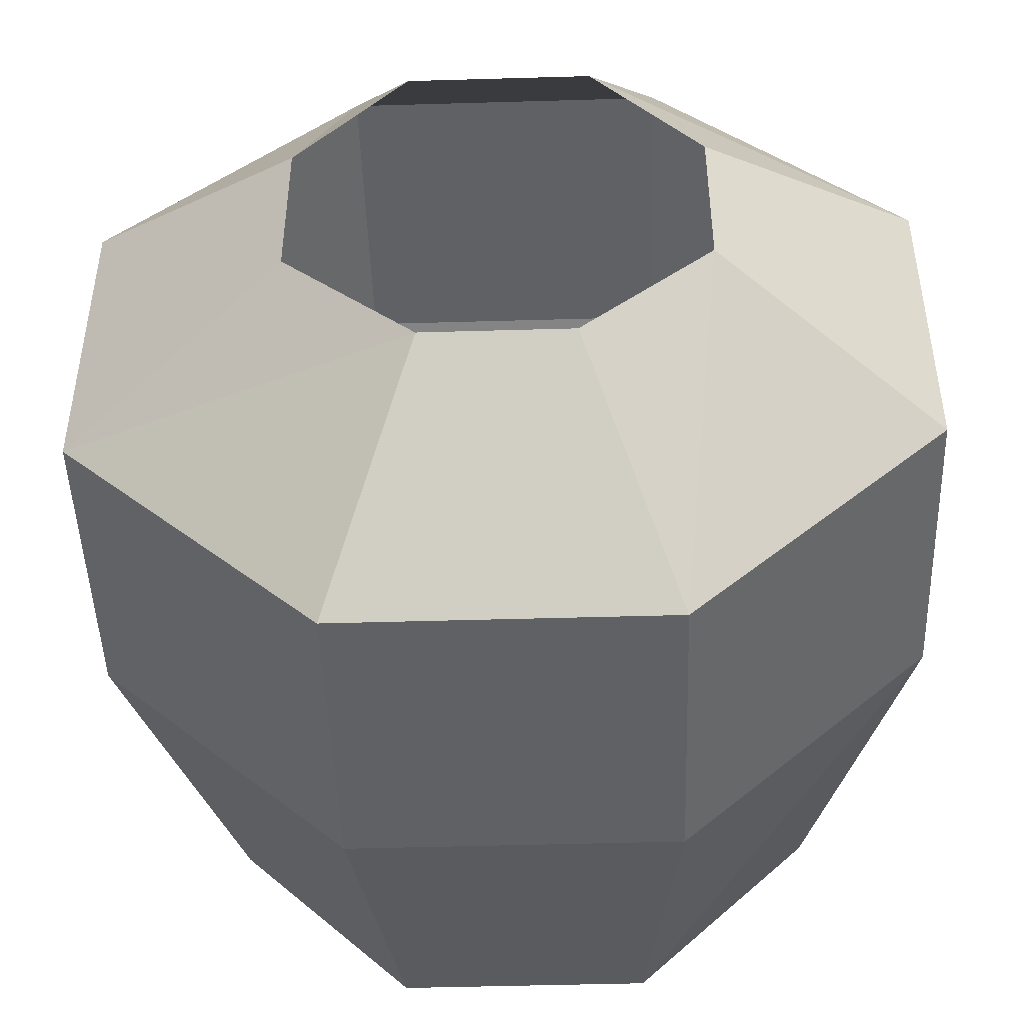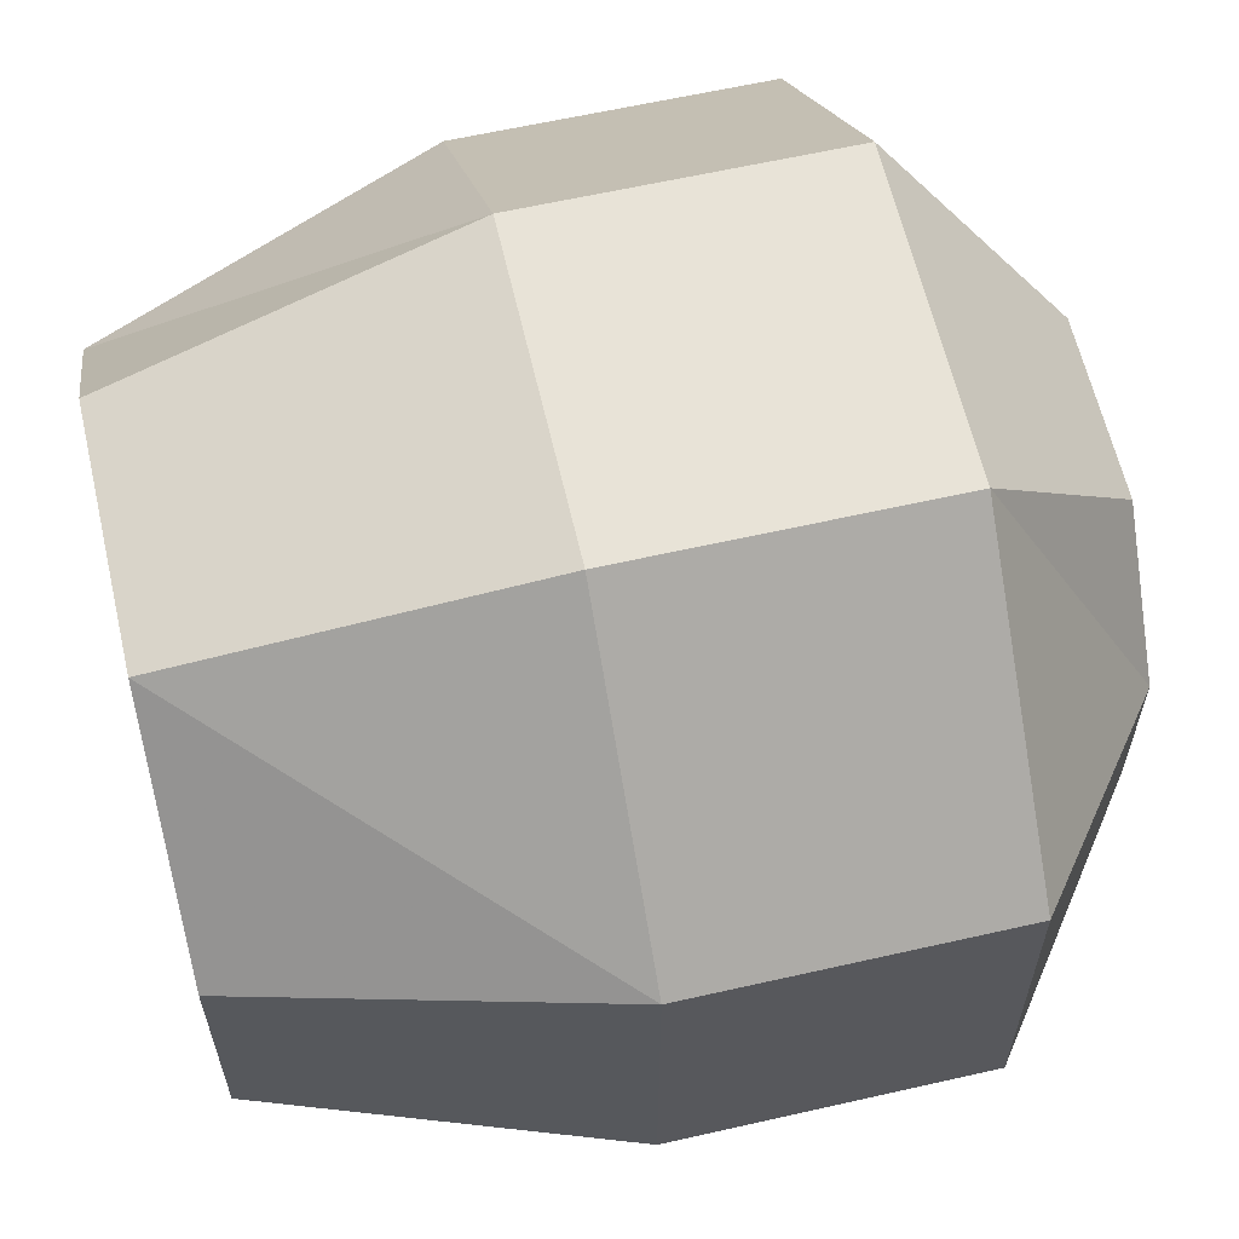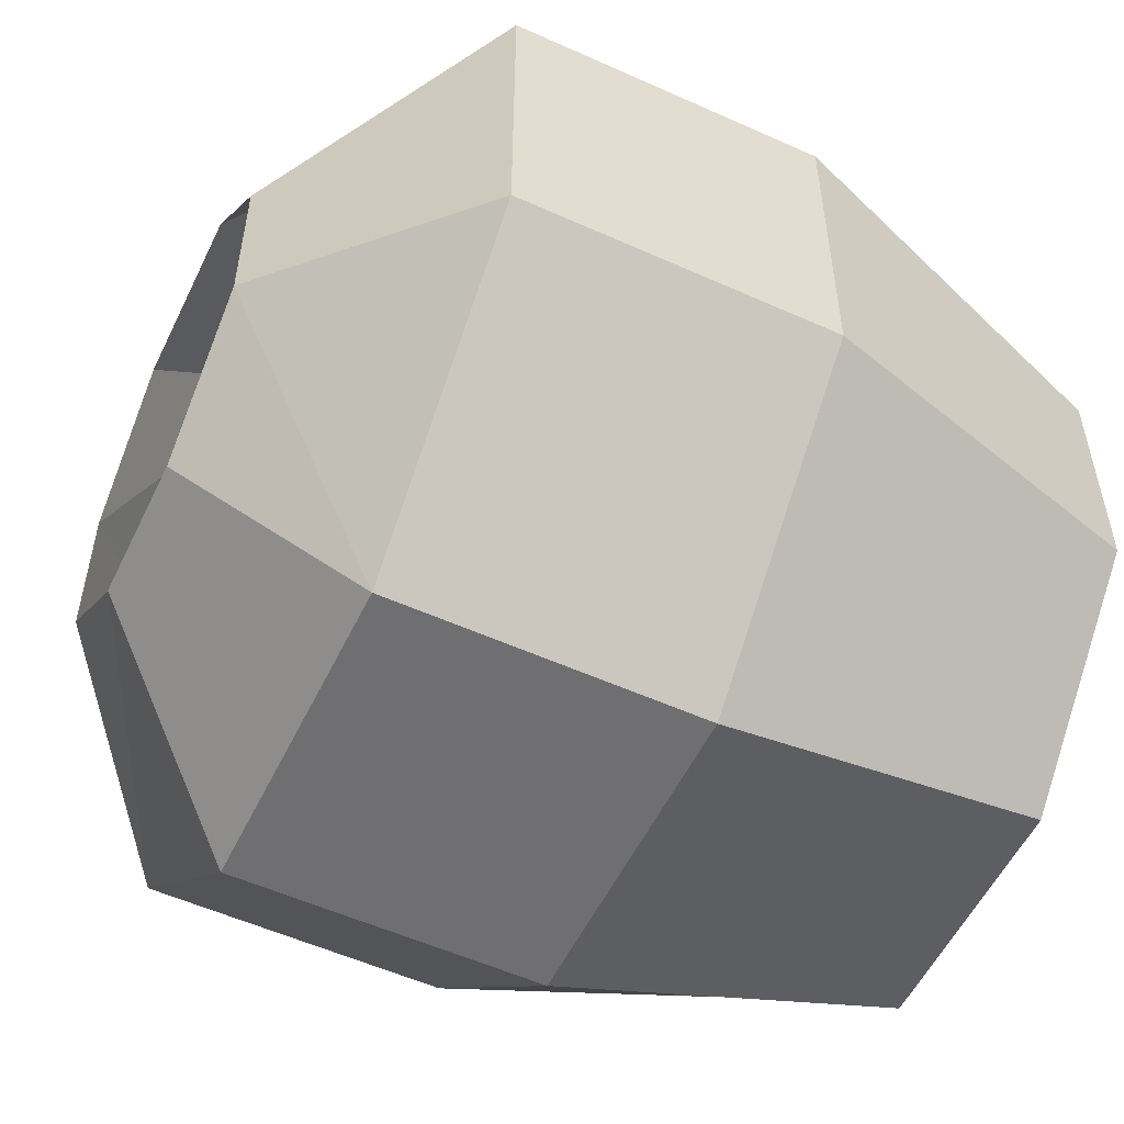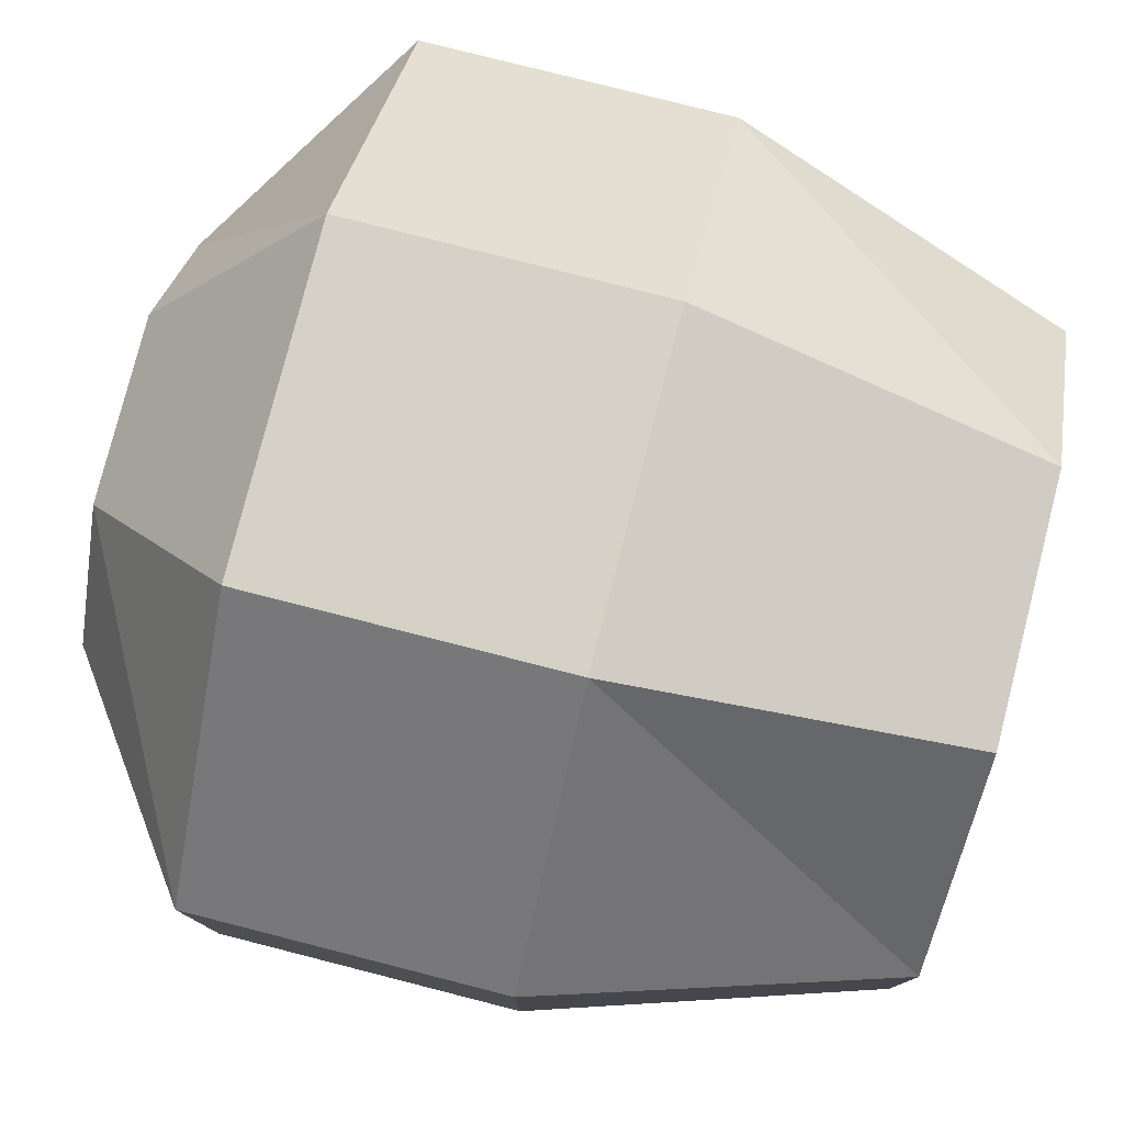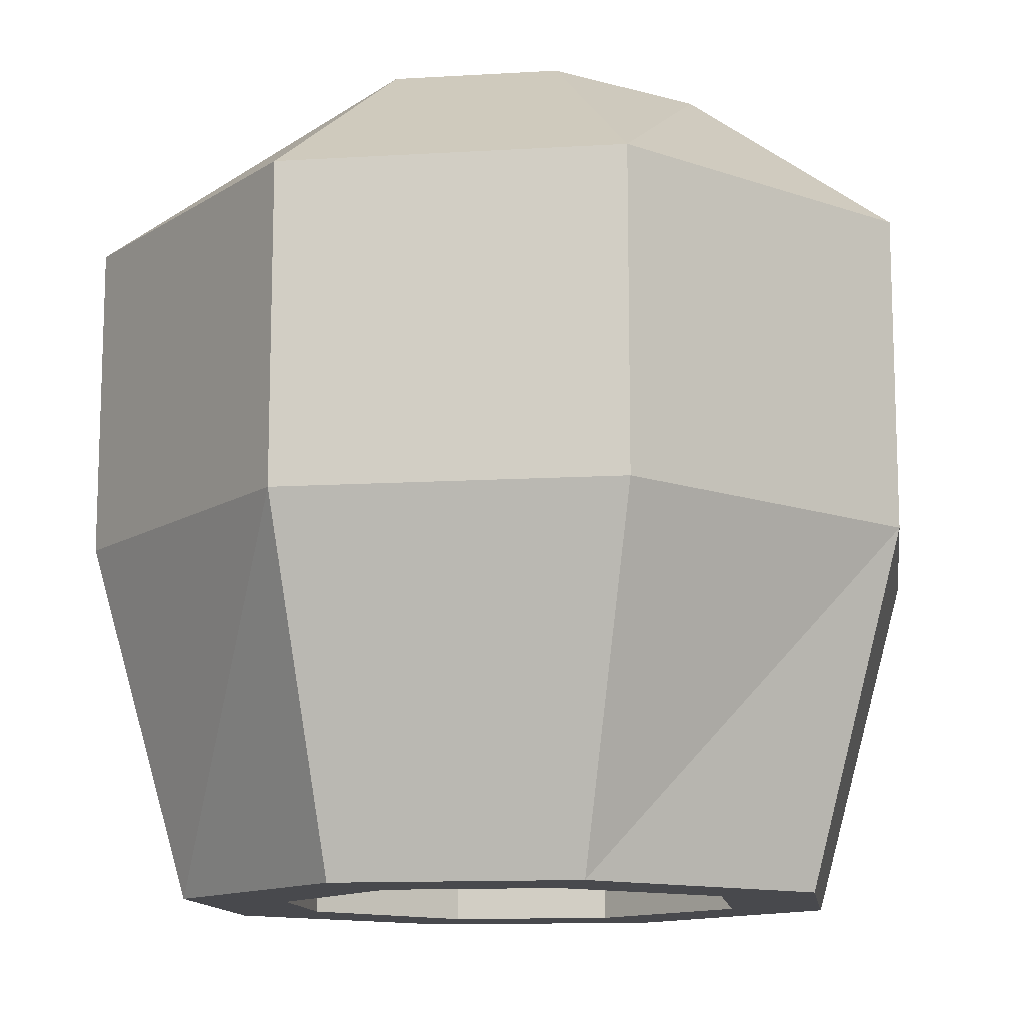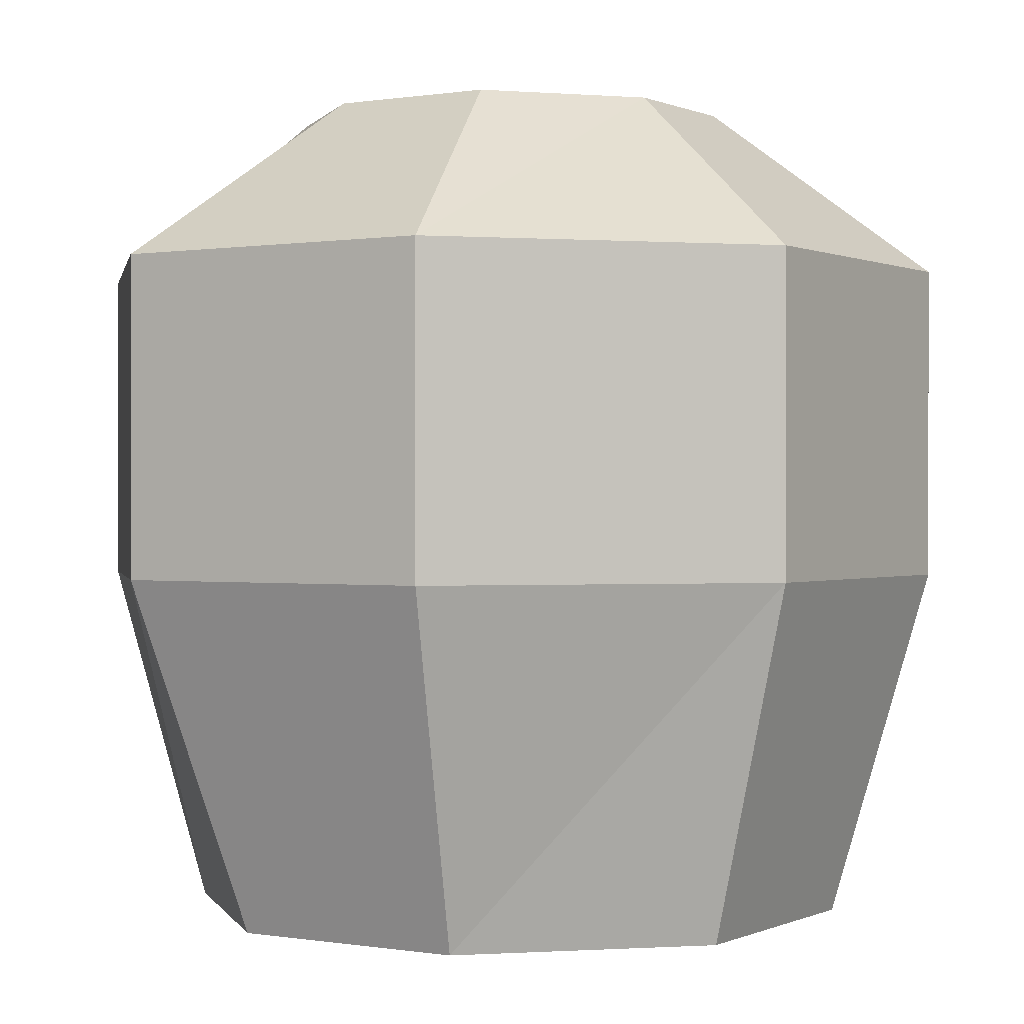
<metadata>
{"format":"obj","ext":"obj","renderer":"f3d","projection":"perspective","resolution":1024,"background":"white","views":[{"elev":-46.9,"azim":-178.1,"up":"+Z"},{"elev":61.7,"azim":77.0,"up":"+Z"},{"elev":-54.7,"azim":-115.5,"up":"+Z"},{"elev":78.9,"azim":-75.7,"up":"+Z"},{"elev":-12.5,"azim":-82.1,"up":"+Y"},{"elev":0.2,"azim":122.3,"up":"+Y"}]}
</metadata>
<code>
v -0.03906 -0.3125 0.08594
v -0.08594 -0.3125 0.03125
v -0.1797 -0.3828 0.07031
v -0.07031 -0.3828 0.1719
v 0.03906 -0.3125 0.08594
v 0.07031 -0.3828 0.1719
v 0.08594 -0.3125 0.03125
v 0.1797 -0.3828 0.07031
v 0.08594 -0.3125 -0.03906
v 0.1797 -0.3828 -0.07031
v 0.03125 -0.3125 -0.08594
v 0.07031 -0.3828 -0.1719
v -0.03125 -0.3125 -0.08594
v -0.07031 -0.3828 -0.1719
v -0.08594 -0.3125 -0.03906
v -0.1797 -0.3828 -0.07031
v -0.1797 -0.4297 -0.07031
v -0.1797 -0.4297 0.07031
v -0.07031 -0.4297 0.1719
v 0.07031 -0.4297 0.1719
v 0.1797 -0.4297 0.07031
v 0.1797 -0.4297 -0.07031
v 0.07031 -0.4297 -0.1719
v -0.07031 -0.4297 -0.1719
v -0.07031 -0.5156 -0.1719
v -0.1797 -0.5156 -0.07031
v -0.1797 -0.5156 0.07031
v -0.07031 -0.5156 0.1719
v 0.07031 -0.5156 0.1719
v 0.1797 -0.5156 0.07031
v 0.1797 -0.5156 -0.07031
v 0.07031 -0.5156 -0.1719
v 0.05469 -0.6641 -0.1328
v -0.05469 -0.6641 -0.1328
v -0.1328 -0.6641 -0.05469
v -0.1328 -0.6641 0.04688
v -0.05469 -0.6641 0.1328
v 0.05469 -0.6641 0.1328
v 0.1328 -0.6641 0.04688
v 0.1328 -0.6641 -0.05469
v 0.09375 -0.6641 -0.03906
v 0.03125 -0.6641 -0.09375
v -0.03125 -0.6641 -0.09375
v -0.09375 -0.6641 -0.03906
v -0.09375 -0.6641 0.03125
v -0.03906 -0.6641 0.09375
v 0.03906 -0.6641 0.09375
v 0.09375 -0.6641 0.03125
v 0.09375 -0.6328 0.03125
v 0.09375 -0.6328 -0.03906
v 0.03125 -0.6328 -0.09375
v -0.03125 -0.6328 -0.09375
v -0.09375 -0.6328 -0.03906
v -0.09375 -0.6328 0.03125
v -0.03906 -0.6328 0.09375
v 0.03906 -0.6328 0.09375
f 1 2 3
f 1 3 4
f 1 4 5
f 5 4 6
f 5 6 7
f 7 6 8
f 7 8 9
f 9 8 10
f 9 10 11
f 11 10 12
f 11 12 13
f 13 12 14
f 13 14 15
f 15 14 16
f 15 16 2
f 2 16 3
f 3 16 17
f 3 17 18
f 3 18 4
f 4 18 19
f 4 19 6
f 6 19 20
f 6 20 8
f 8 20 21
f 8 21 10
f 10 21 22
f 10 22 12
f 12 22 23
f 12 23 14
f 14 23 24
f 14 24 16
f 16 24 17
f 17 24 25
f 17 25 26
f 17 26 18
f 18 26 27
f 18 27 19
f 19 27 28
f 19 28 20
f 20 28 29
f 20 29 21
f 21 29 30
f 21 30 22
f 22 30 31
f 22 31 23
f 23 31 32
f 23 32 24
f 24 32 25
f 25 32 33
f 25 33 34
f 25 34 26
f 26 34 35
f 26 35 27
f 27 35 36
f 27 36 28
f 28 36 37
f 28 37 29
f 29 37 38
f 29 38 30
f 30 38 39
f 30 39 31
f 31 39 40
f 31 40 32
f 32 40 33
f 33 40 41
f 33 41 42
f 33 42 43
f 33 43 34
f 34 43 35
f 35 43 44
f 35 44 36
f 36 44 45
f 36 45 37
f 37 45 46
f 37 46 38
f 38 46 47
f 38 47 48
f 38 48 39
f 39 48 40
f 40 48 41
f 41 48 49
f 41 49 50
f 41 50 42
f 42 50 51
f 42 51 43
f 43 51 52
f 43 52 44
f 44 52 53
f 44 53 45
f 45 53 54
f 45 54 46
f 46 54 55
f 46 55 47
f 47 55 56
f 47 56 48
f 48 56 49
f 49 56 51
f 49 51 50
f 52 55 54
f 52 54 53
f 52 51 56
f 52 56 55

</code>
